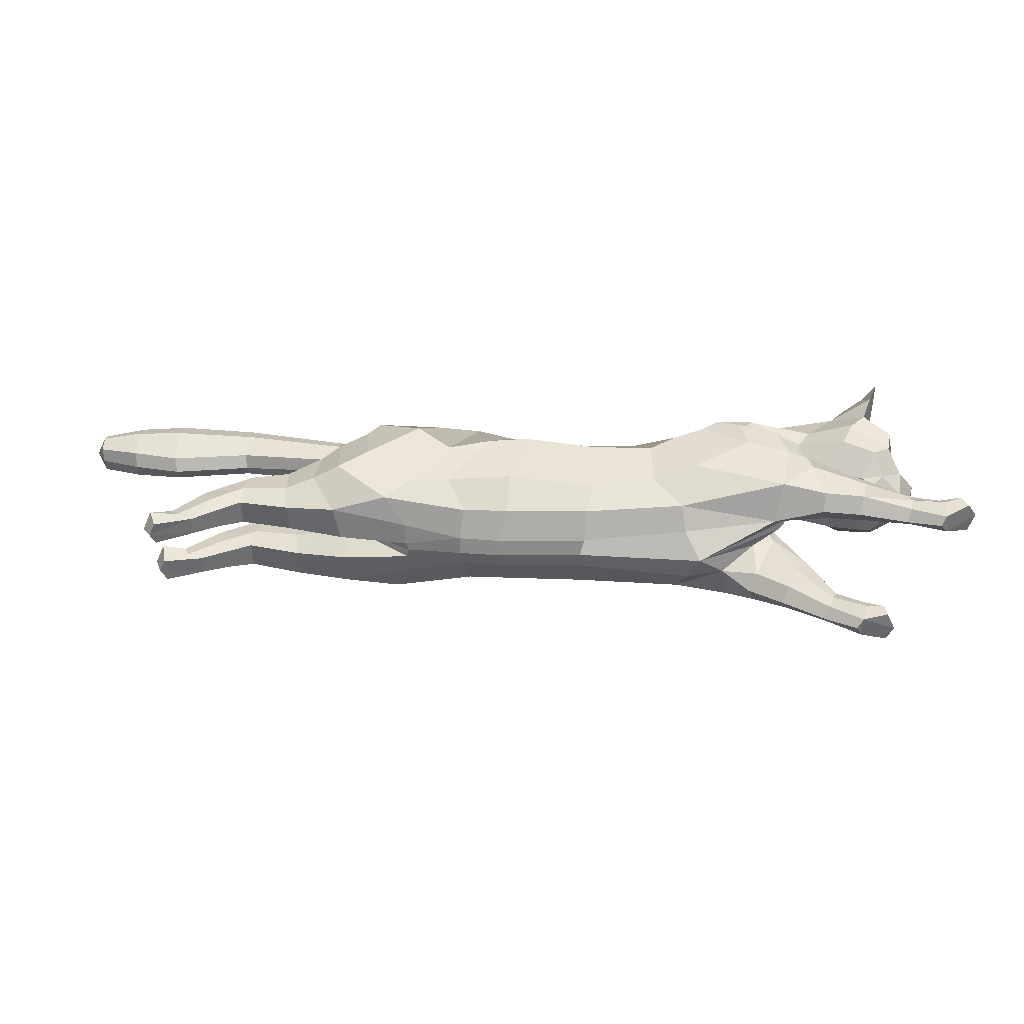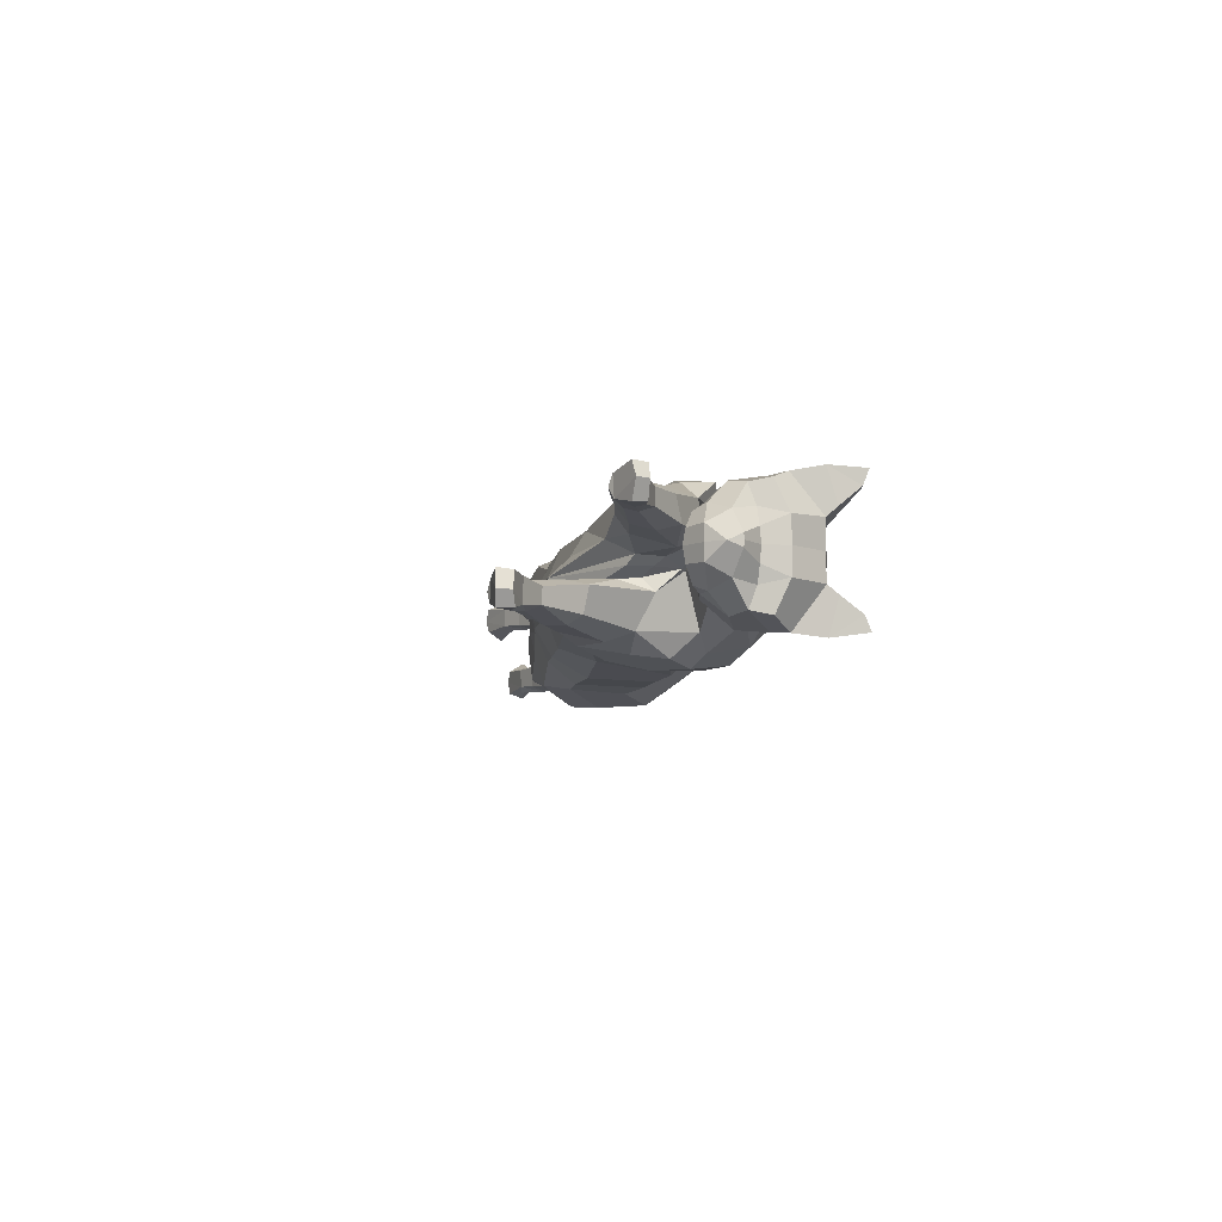
<metadata>
{"format":"obj","ext":"obj","renderer":"f3d","projection":"perspective","resolution":1024,"background":"white","views":[{"elev":-53.2,"azim":3.0,"up":"+Y"},{"elev":-7.4,"azim":77.5,"up":"+Z"}]}
</metadata>
<code>
o mesh_cat
v -0.1702 0.1417 0.05751
v -0.0977 0.234 0.02739
v -0.1737 0.1954 0.03927
v -0.1466 0.2331 0.01676
v -0.1677 0.1952 0.0144
v -0.1549 0.2352 0.01043
v -0.1339 0.1144 0.04514
v -0.06249 0.2305 0.02407
v 0.02123 0.101 0.03352
v 0.01817 0.2133 0.01742
v 0.09545 0.1028 0.03353
v 0.06116 0.2063 0.01895
v -0.03956 0.106 0.03351
v -0.0124 0.2179 0.01985
v 0.1742 0.1101 0.04469
v 0.09242 0.2057 0.02009
v 0.1746 0.1679 0.05361
v 0.1449 0.2158 0.01874
v 0.1609 0.1723 0.03696
v 0.1693 0.2134 0.02408
v 0.1887 0.1595 0.02539
v 0.2243 0.2109 0.03251
v 0.2169 0.1457 0.02556
v 0.2471 0.1922 0.04768
v 0.239 0.14 0.02536
v 0.2694 0.1862 0.01857
v 0.247 0.1338 0.02169
v 0.2675 0.168 0.01084
v 0.2691 0.1349 0.01136
v -0.03764 0.222 0.02136
v -0.07275 0.1092 0.03351
v -0.1205 0.1049 0.006634
v 0.1786 0.116 0.006564
v -0.2139 0.1401 0.03941
v -0.2137 0.1403 0.01057
v -0.2119 0.1209 0.03443
v -0.2119 0.1209 0.01448
v -0.2142 0.1672 0.03374
v -0.2142 0.1673 0.01503
v -0.248 0.1467 0.03675
v -0.2482 0.147 0.01328
v -0.2494 0.1307 0.03419
v -0.2495 0.1307 0.01512
v -0.2436 0.1639 0.03388
v -0.2434 0.1682 0.01639
v -0.2732 0.133 0.03667
v -0.2731 0.1339 0.01437
v -0.2677 0.1234 0.03266
v -0.2675 0.1239 0.01702
v -0.2782 0.1488 0.03242
v -0.2782 0.1488 0.01718
v -0.2972 0.1168 0.03543
v -0.298 0.1166 0.01574
v -0.2862 0.1151 0.03172
v -0.2862 0.1151 0.01802
v -0.3028 0.1249 0.03281
v -0.3029 0.1248 0.01693
v -0.3137 0.1058 0.03479
v -0.3155 0.1065 0.01639
v -0.3175 0.1165 0.03881
v -0.3179 0.1171 0.009355
v 0.2048 0.1043 0.0388
v 0.1975 0.1506 0.03877
v 0.2394 0.1261 0.03281
v 0.2069 0.1054 0.01393
v 0.1936 0.1556 0.01474
v 0.2337 0.09923 0.03777
v 0.2337 0.09917 0.01528
v 0.2402 0.1297 0.01475
v 0.269 0.1064 0.01922
v 0.2677 0.08846 0.01782
v 0.27 0.106 0.03063
v 0.2684 0.08777 0.03257
v 0.2906 0.09638 0.01628
v 0.2937 0.07737 0.01786
v 0.2908 0.09635 0.03297
v 0.2926 0.07676 0.03245
v 0.3063 0.09353 0.01504
v 0.3107 0.08338 0.01389
v 0.3059 0.09414 0.03669
v 0.3104 0.08331 0.03721
v -0.1471 0.1567 0.05975
v -0.1529 0.2009 0.04576
v -0.1693 0.2112 0.01452
v -0.1142 0.1304 0.04921
v 0.02772 0.1212 0.04167
v 0.07553 0.1273 0.04167
v -0.03627 0.1309 0.04836
v 0.1079 0.1318 0.05044
v 0.1464 0.1733 0.05794
v 0.1477 0.1797 0.04938
v 0.1948 0.1782 0.03392
v 0.2272 0.1639 0.04441
v 0.2544 0.1408 0.02586
v -0.08466 0.1302 0.04836
v -0.1084 0.1847 0.06053
v -0.08396 0.1647 0.05454
v 0.02901 0.163 0.05033
v 0.0745 0.1576 0.05034
v -0.02283 0.1771 0.05117
v 0.09385 0.1665 0.05321
v 0.1294 0.1841 0.05503
v 0.1575 0.1938 0.04612
v 0.203 0.1906 0.03475
v 0.2365 0.1834 0.04648
v 0.2658 0.1769 0.04009
v 0.265 0.1672 0.0228
v -0.05207 0.1741 0.05264
v -0.142 0.2134 0.04611
v -0.1631 0.225 0.01899
v 0.1814 0.1438 0.05106
v 0.1195 0.2124 0.01832
v 0.1799 0.1347 0.005498
v 0.1986 0.1313 0.04479
v 0.2373 0.1146 0.01117
v 0.2037 0.1356 0.007449
v 0.2373 0.1146 0.03869
v 0.2686 0.09732 0.01599
v 0.2698 0.09662 0.03426
v 0.2936 0.0891 0.01394
v 0.2936 0.08924 0.0367
v 0.15 0.1482 0.05839
v 0.1178 0.1737 0.05593
v 0.2533 0.128 0.01055
v 0.2819 0.1544 0.004213
v 0.2707 0.1508 0.01992
v 0.2239 0.2206 0.01733
v 0.2552 0.2118 0.01969
v 0.2548 0.2126 0.05085
v 0.252 0.2337 0.03645
v 0.2356 0.2284 0.02841
v 0.2574 0.2188 0.02609
v 0.2616 0.2323 0.0377
v 0.263 0.2361 0.04812
v -0.1811 0.2313 0.01395
v -0.1857 0.2166 0.01083
v -0.1785 0.2412 0.01016
v -0.2576 0.25 0.01501
v -0.2603 0.2316 0.009324
v -0.2558 0.2644 0.009567
v -0.3171 0.2536 0.01973
v -0.3196 0.2307 0.009827
v -0.316 0.271 0.01322
v -0.3525 0.2566 0.01883
v -0.3545 0.239 0.01123
v -0.3515 0.27 0.01383
v -0.383 0.258 0.01441
v -0.3841 0.2482 0.01019
v -0.3824 0.2654 0.01164
v -0.1911 0.1413 0.04737
v -0.1711 0.1105 0.01138
v -0.1884 0.1822 0.03671
v -0.175 0.1129 0.03637
v -0.1919 0.1386 0.006421
v -0.1819 0.1786 0.01148
v -0.1194 0.1074 0.02252
v 0.1666 0.1 0.01689
v 0.01916 0.09201 0.01222
v -0.04692 0.09597 0.01221
v -0.2165 0.1718 0.01938
v -0.244 0.1724 0.02239
v -0.2782 0.1542 0.02481
v -0.3008 0.1283 0.02459
v -0.3187 0.1047 0.02522
v -0.3249 0.1146 0.02462
v 0.2035 0.09761 0.02586
v 0.2304 0.09189 0.02607
v 0.2653 0.08169 0.02471
v 0.2894 0.07486 0.02508
v 0.3107 0.09367 0.02693
v 0.3162 0.08454 0.02685
v -0.07743 0.1014 0.01221
v 0.09725 0.09241 0.01646
v 0.2625 0.1624 0.03706
v 0.2504 0.1542 0.03966
v -0.1657 0.1365 -0
v -0.09896 0.2404 0
v -0.1593 0.1842 0
v -0.1444 0.2404 0
v -0.167 0.1939 0
v -0.1522 0.2394 0
v -0.1184 0.1056 -0
v -0.06224 0.2356 0
v 0.01529 0.08978 2e-06
v 0.02123 0.2191 0
v 0.0607 0.2161 0
v -0.04735 0.09358 -0
v -0.01079 0.2252 0
v 0.09319 0.2215 1e-06
v 0.1526 0.2242 1e-06
v 0.1848 0.2177 -0
v 0.1929 0.1532 -0
v 0.2246 0.2225 -0
v 0.2154 0.1428 -0
v 0.2522 0.2122 -0
v 0.2343 0.1357 -0
v 0.2696 0.1867 -0
v 0.2448 0.1298 -0
v 0.2681 0.1688 -0
v 0.2531 0.1264 -0
v 0.279 0.1457 -0
v -0.03647 0.2279 0
v -0.07801 0.0985 -0
v -0.168 0.1472 -0.05751
v -0.09749 0.2351 -0.02739
v -0.1729 0.1997 -0.03927
v -0.1465 0.2333 -0.01676
v -0.1676 0.196 -0.0144
v -0.1549 0.2352 -0.01043
v -0.1317 0.1185 -0.04514
v -0.06224 0.2314 -0.02407
v 0.01451 0.1008 -0.03351
v 0.01817 0.2133 -0.01742
v 0.08943 0.08969 -0.03351
v 0.05995 0.2067 -0.01895
v -0.03918 0.1067 -0.03351
v -0.01236 0.2181 -0.01985
v 0.1272 0.0912 -0.04464
v 0.09045 0.2134 -0.02008
v 0.1475 0.1454 -0.05355
v 0.1464 0.2185 -0.01874
v 0.1535 0.163 -0.03692
v 0.1793 0.2145 -0.02407
v 0.1889 0.1584 -0.02538
v 0.2243 0.2109 -0.03251
v 0.2169 0.1458 -0.02556
v 0.2471 0.1922 -0.04768
v 0.239 0.14 -0.02536
v 0.2694 0.1862 -0.01857
v 0.247 0.1338 -0.02169
v 0.2675 0.168 -0.01084
v 0.2691 0.1349 -0.01136
v -0.03744 0.2226 -0.02136
v -0.07204 0.1104 -0.03351
v -0.1202 0.1056 -0.006634
v 0.1508 0.1015 -0.006507
v 0.1611 0.152 1.3e-05
v -0.2114 0.1448 -0.03941
v -0.2114 0.1448 -0.01057
v -0.2104 0.1258 -0.03443
v -0.2104 0.1257 -0.01448
v -0.2122 0.1717 -0.03374
v -0.2121 0.1717 -0.01503
v -0.2454 0.155 -0.03675
v -0.2455 0.1553 -0.01328
v -0.2487 0.1392 -0.03419
v -0.2487 0.1391 -0.01512
v -0.2389 0.1716 -0.03388
v -0.2383 0.1757 -0.01639
v -0.272 0.1453 -0.03667
v -0.272 0.1456 -0.01437
v -0.2677 0.1349 -0.03266
v -0.2678 0.1349 -0.01702
v -0.2751 0.161 -0.03242
v -0.2751 0.161 -0.01718
v -0.2987 0.1319 -0.03543
v -0.2986 0.1319 -0.01574
v -0.2872 0.1288 -0.03172
v -0.2876 0.1286 -0.01802
v -0.3024 0.1405 -0.03281
v -0.3023 0.1406 -0.01693
v -0.3173 0.1247 -0.03479
v -0.3171 0.1246 -0.01639
v -0.3184 0.136 -0.03881
v -0.3183 0.1357 -0.009355
v 0.1483 0.07484 -0.03874
v 0.1612 0.1203 -0.03871
v 0.1888 0.08216 -0.03276
v 0.1507 0.07498 -0.01387
v 0.1677 0.1314 -0.01468
v 0.1752 0.06015 -0.03771
v 0.1739 0.05926 -0.01522
v 0.191 0.08522 -0.01469
v 0.2093 0.0535 -0.01916
v 0.2022 0.03643 -0.01776
v 0.2101 0.05275 -0.03057
v 0.2024 0.03592 -0.03251
v 0.2269 0.03905 -0.01622
v 0.2249 0.02044 -0.01781
v 0.2269 0.03884 -0.03291
v 0.2237 0.02017 -0.03239
v 0.2416 0.03149 -0.01498
v 0.2424 0.02046 -0.01383
v 0.2415 0.03203 -0.03663
v 0.242 0.02031 -0.03716
v -0.1748 0.2119 0
v -0.1451 0.1628 -0.05975
v -0.1523 0.205 -0.04576
v -0.1693 0.2114 -0.01452
v -0.1123 0.1347 -0.04921
v 0.01317 0.1276 -0.04166
v 0.07614 0.1107 -0.04166
v -0.03588 0.1317 -0.04836
v 0.09956 0.1148 -0.05042
v 0.1321 0.1628 -0.05789
v 0.1461 0.1692 -0.04934
v 0.1885 0.1824 -0.03391
v 0.2272 0.1639 -0.04441
v 0.2544 0.1408 -0.02586
v -0.08351 0.1327 -0.04836
v 0.2697 0.1347 -0
v -0.1071 0.1905 -0.06053
v -0.08246 0.1695 -0.05454
v 0.01685 0.179 -0.05032
v 0.06051 0.168 -0.05033
v -0.02259 0.1777 -0.05117
v 0.08237 0.1724 -0.05319
v 0.1312 0.1881 -0.055
v 0.1585 0.1939 -0.04611
v 0.2029 0.1907 -0.03475
v 0.2365 0.1834 -0.04648
v 0.2658 0.1769 -0.04009
v 0.265 0.1672 -0.0228
v -0.05142 0.1759 -0.05264
v -0.1418 0.2155 -0.04611
v -0.1631 0.225 -0.01899
v 0.1229 0.2238 2e-06
v 0.1438 0.121 -0.051
v 0.1187 0.2164 -0.01831
v 0.1628 0.1232 -0.005437
v 0.1535 0.1023 -0.04473
v 0.1827 0.07231 -0.01111
v 0.167 0.1074 -0.007389
v 0.1831 0.07327 -0.03863
v 0.2057 0.04508 -0.01593
v 0.2066 0.04401 -0.0342
v 0.228 0.03161 -0.01388
v 0.2282 0.03134 -0.03664
v 0.1211 0.1393 -0.05834
v 0.1063 0.178 -0.0559
v 0.282 0.1548 -0
v 0.2533 0.128 -0.01055
v 0.2819 0.1544 -0.004213
v 0.2707 0.1508 -0.01992
v 0.2239 0.2206 -0.01733
v 0.2552 0.2118 -0.01969
v 0.2548 0.2126 -0.05085
v 0.252 0.2337 -0.03645
v 0.2356 0.2284 -0.02841
v 0.2574 0.2188 -0.02609
v 0.2616 0.2323 -0.0377
v 0.263 0.2361 -0.04812
v 0.1071 0.07564 0.000323
v 0.1717 0.112 0.000353
v 0.1683 0.1481 3.2e-05
v 0.1728 0.1291 0.000349
v -0.1865 0.216 0
v -0.1811 0.2314 -0.01395
v -0.1857 0.2166 -0.01083
v -0.1782 0.2464 0
v -0.1785 0.2412 -0.01016
v -0.2576 0.25 -0.01501
v -0.2603 0.2316 -0.009324
v -0.256 0.2719 0
v -0.2599 0.2262 0
v -0.2555 0.2644 -0.009567
v -0.3171 0.2536 -0.01973
v -0.3196 0.2307 -0.009827
v -0.3173 0.2787 0
v -0.3187 0.225 0
v -0.316 0.271 -0.01322
v -0.3525 0.2566 -0.01883
v -0.3545 0.239 -0.01123
v -0.3525 0.2768 0
v -0.3539 0.2346 0
v -0.3515 0.27 -0.01383
v -0.383 0.258 -0.01441
v -0.3841 0.2482 -0.01019
v -0.383 0.2692 0
v -0.3838 0.2458 0
v -0.3824 0.2654 -0.01164
v -0.3908 0.2582 0
v -0.1886 0.1464 -0.04737
v -0.1696 0.1134 -0.01138
v -0.1871 0.187 -0.03671
v -0.1727 0.1172 -0.03637
v -0.1896 0.1422 -0.006421
v -0.1809 0.182 -0.01148
v -0.1184 0.1093 -0.02252
v 0.1252 0.08381 -0.01684
v 0.01263 0.09252 -0.01221
v -0.04679 0.09617 -0.01221
v -0.2144 0.1762 -0.01938
v -0.2384 0.18 -0.02239
v -0.2744 0.1664 -0.0248
v -0.2998 0.1436 -0.02459
v -0.3218 0.1241 -0.02522
v -0.3259 0.1351 -0.02462
v 0.1445 0.06913 -0.0258
v 0.1682 0.05364 -0.02601
v 0.1978 0.03079 -0.02465
v 0.2202 0.01924 -0.02502
v 0.246 0.02974 -0.02687
v 0.248 0.01939 -0.02679
v -0.07711 0.1019 -0.01221
v 0.09784 0.07855 -0.01644
v 0.2624 0.1624 -0.03706
v 0.2504 0.1542 -0.03966
f 39 154 35
f 20 22 127
f 4 110 109
f 116 33 113
f 157 11 173
f 176 155 178
f 58 54 52 60
f 176 182 32
f 51 41 47
f 50 40 44
f 55 47 49
f 46 54 48
f 53 55 59
f 237 66 345
f 157 65 166
f 114 15 62
f 116 69 115
f 118 74 120
f 17 63 19
f 103 92 104
f 83 5 3
f 152 1 3
f 20 104 22
f 178 5 180
f 74 78 120
f 76 121 80
f 119 76 72
f 117 72 64
f 66 113 345
f 22 131 127
f 130 129 134
f 132 130 133
f 133 130 134
f 39 155 154
f 25 27 94
f 54 58 164
f 345 113 346
f 33 343 344
f 286 136 347
f 151 176 32
f 343 157 173
f 32 172 156
f 155 39 160
f 89 15 111 122
f 164 54 55
f 132 133 129
f 133 134 129
f 23 194 196 25
f 124 27 198
f 4 6 110
f 116 65 33
f 157 15 11
f 152 155 160 38
f 176 154 155
f 37 35 154
f 51 45 41
f 35 37 43 41
f 50 46 40
f 55 53 47
f 46 52 54
f 52 56 60
f 156 7 153
f 157 33 65
f 116 66 69
f 118 70 74
f 67 73 119
f 103 91 92
f 301 201 29
f 152 150 1
f 20 103 104
f 10 185 188 14
f 109 110 84
f 119 121 76
f 63 17 111
f 66 116 113
f 22 24 129
f 132 131 130
f 286 84 136
f 343 33 157
f 155 152 3
f 126 94 29
f 77 169 75
f 75 79 171
f 76 80 170
f 60 56 165
f 56 163 57
f 200 124 198
f 94 175 25
f 107 174 126
f 151 37 154 176
f 165 164 58 60
f 7 31 95 85
f 105 24 22 104
f 59 164 165 61
f 178 155 3 5
f 102 90 91 103
f 364 369 149 146
f 114 63 111 15
f 72 76 74 70
f 343 173 158 184
f 139 142 360 355
f 85 95 108 97
f 141 144 145 142
f 145 148 370 365
f 173 11 9 158
f 5 84 286 180
f 123 122 90 102
f 38 34 150 152
f 1 7 85 82
f 21 19 237 192
f 101 89 122 123
f 372 370 148 147
f 46 48 42 40
f 128 127 131 132
f 179 181 6 4
f 108 100 14 30
f 93 105 104 92
f 53 59 61 57
f 91 19 21 92
f 23 21 192 194
f 156 153 151 32
f 73 168 169 77
f 174 175 94 126
f 43 49 47 41
f 120 78 79 75
f 31 13 88 95
f 73 77 121 119
f 33 344 346 113
f 350 354 140 137
f 128 132 129 24
f 114 117 64 63
f 157 166 62 15
f 126 125 28 107
f 2 96 97 8
f 23 93 92 21
f 84 110 135 136
f 87 11 15 89
f 144 147 148 145
f 6 181 350 137
f 34 40 42 36
f 65 68 167 166
f 177 2 8 183
f 2 4 109 96
f 197 26 28 199
f 99 87 89 101
f 129 130 131 22
f 372 147 149 369
f 144 146 149 147
f 146 144 141 143
f 39 35 41 45
f 107 26 106 174
f 110 6 137 135
f 74 76 170 78
f 24 105 174 106
f 57 61 165 56
f 122 111 17 90
f 163 56 50 162
f 1 150 153 7
f 12 186 185 10
f 62 166 167 67
f 83 82 96 109
f 175 174 105 93
f 139 138 141 142
f 52 46 50 56
f 197 195 128 26
f 95 88 100 108
f 158 9 13 159
f 100 98 10 14
f 36 37 151 153
f 156 172 31 7
f 160 161 44 38
f 71 168 167 68
f 34 38 44 40
f 13 9 86 88
f 16 101 123 112
f 71 75 169 168
f 199 28 125 331
f 90 17 19 91
f 347 136 139 355
f 18 102 103 20
f 83 109 84 5
f 24 106 26 128
f 70 118 115 69
f 79 78 170 171
f 62 67 117 114
f 81 80 121 77
f 160 39 45 161
f 201 125 126 29
f 186 12 16 189
f 45 51 162 161
f 19 63 66 237
f 2 177 179 4
f 36 42 43 37
f 86 9 11 87
f 142 145 365 360
f 82 85 97 96
f 196 198 27 25
f 48 54 55 49
f 18 20 191 190
f 82 83 3 1
f 42 48 49 43
f 135 137 140 138
f 301 29 124 200
f 97 108 30 8
f 44 161 162 50
f 98 86 87 99
f 98 99 12 10
f 63 64 69 66
f 112 317 189 16
f 136 135 138 139
f 170 80 81 171
f 12 99 101 16
f 18 190 317 112
f 127 128 195 193
f 159 172 203 187
f 54 164 59 55
f 202 30 14 188
f 183 8 30 202
f 127 193 191 20
f 150 34 36 153
f 354 359 143 140
f 167 168 73 67
f 51 47 53 57
f 71 118 120 75
f 65 116 115 68
f 68 115 118 71
f 88 86 98 100
f 138 140 143 141
f 51 57 163 162
f 112 123 102 18
f 359 364 146 143
f 187 184 158 159
f 81 77 75 171
f 94 27 124 29
f 107 28 26
f 67 119 72 117
f 201 331 125
f 175 93 23 25
f 32 182 203 172
f 64 72 70 69
f 13 31 172 159
f 243 239 377
f 223 335 225
f 207 315 316
f 323 320 236
f 380 396 214
f 176 178 378
f 262 264 256 258
f 176 235 182
f 255 251 245
f 254 248 244
f 259 253 251
f 250 252 258
f 257 263 259
f 237 345 270
f 380 389 269
f 321 266 218
f 323 322 273
f 325 327 278
f 220 222 267
f 309 310 297
f 288 206 208
f 375 206 204
f 223 225 310
f 178 180 208
f 278 327 282
f 280 284 328
f 326 276 280
f 324 268 276
f 270 345 320
f 225 335 339
f 338 342 337
f 340 341 338
f 341 342 338
f 243 377 378
f 228 299 230
f 258 387 262
f 345 346 320
f 236 344 343
f 286 347 349
f 374 235 176
f 343 396 380
f 235 379 395
f 378 383 243
f 294 329 318 218
f 387 259 258
f 340 337 341
f 341 337 342
f 226 228 196 194
f 332 198 230
f 207 316 209
f 323 236 269
f 380 214 218
f 375 242 383 378
f 176 378 377
f 241 377 239
f 255 245 249
f 239 245 247 241
f 254 244 250
f 259 251 257
f 250 258 256
f 256 264 260
f 379 376 210
f 380 269 236
f 323 273 270
f 325 278 274
f 271 326 277
f 309 297 296
f 301 232 201
f 375 204 373
f 223 310 309
f 213 217 188 185
f 315 289 316
f 326 280 328
f 267 318 220
f 270 320 323
f 225 337 227
f 340 338 339
f 286 349 289
f 343 380 236
f 378 206 375
f 334 232 299
f 281 279 392
f 279 394 283
f 280 393 284
f 264 388 260
f 260 261 386
f 200 198 332
f 299 228 398
f 313 334 397
f 374 176 377 241
f 388 264 262 387
f 210 290 300 234
f 311 310 225 227
f 263 265 388 387
f 178 208 206 378
f 308 309 296 295
f 364 366 371 369
f 321 218 318 267
f 276 274 278 280
f 343 184 381 396
f 353 355 360 358
f 290 303 314 300
f 357 358 363 362
f 363 365 370 368
f 396 381 212 214
f 208 180 286 289
f 330 308 295 329
f 242 375 373 238
f 204 287 290 210
f 224 192 237 222
f 307 330 329 294
f 372 367 368 370
f 250 244 246 252
f 336 340 339 335
f 179 207 209 181
f 314 233 217 306
f 298 297 310 311
f 257 261 265 263
f 296 297 224 222
f 226 194 192 224
f 379 235 374 376
f 277 281 392 391
f 397 334 299 398
f 247 245 251 253
f 327 279 283 282
f 234 300 293 216
f 277 326 328 281
f 236 320 346 344
f 350 351 356 354
f 336 227 337 340
f 321 267 268 324
f 380 218 266 389
f 334 313 231 333
f 205 211 303 302
f 226 224 297 298
f 289 349 348 316
f 292 294 218 214
f 362 363 368 367
f 209 351 350 181
f 238 240 246 244
f 269 389 390 272
f 177 183 211 205
f 205 302 315 207
f 197 199 231 229
f 305 307 294 292
f 337 225 339 338
f 372 369 371 367
f 362 367 371 366
f 366 361 357 362
f 243 249 245 239
f 313 397 312 229
f 316 348 351 209
f 278 282 393 280
f 227 312 397 311
f 261 260 388 265
f 329 295 220 318
f 386 385 254 260
f 204 210 376 373
f 215 213 185 186
f 266 271 390 389
f 288 315 302 287
f 398 298 311 397
f 353 358 357 352
f 256 260 254 250
f 197 229 336 195
f 300 314 306 293
f 381 382 216 212
f 306 217 213 304
f 240 376 374 241
f 379 210 234 395
f 383 242 248 384
f 275 272 390 391
f 238 244 248 242
f 216 293 291 212
f 219 319 330 307
f 275 391 392 279
f 199 331 333 231
f 295 296 222 220
f 347 355 353 349
f 221 223 309 308
f 288 208 289 315
f 227 336 229 312
f 274 273 322 325
f 283 394 393 282
f 266 321 324 271
f 285 281 328 284
f 383 384 249 243
f 201 232 334 333
f 186 189 219 215
f 249 384 385 255
f 222 237 270 267
f 205 207 179 177
f 240 241 247 246
f 291 292 214 212
f 358 360 365 363
f 287 302 303 290
f 196 228 230 198
f 252 253 259 258
f 221 190 191 223
f 287 204 206 288
f 246 247 253 252
f 348 352 356 351
f 301 200 332 232
f 303 211 233 314
f 248 254 385 384
f 304 305 292 291
f 304 213 215 305
f 267 270 273 268
f 319 219 189 317
f 349 353 352 348
f 393 394 285 284
f 215 219 307 305
f 221 319 317 190
f 335 193 195 336
f 382 187 203 395
f 258 259 263 387
f 202 188 217 233
f 183 202 233 211
f 335 223 191 193
f 373 376 240 238
f 354 356 361 359
f 390 271 277 391
f 255 261 257 251
f 275 279 327 325
f 269 272 322 323
f 272 275 325 322
f 293 306 304 291
f 352 357 361 356
f 255 385 386 261
f 319 221 308 330
f 359 361 366 364
f 187 382 381 184
f 285 394 279 281
f 299 232 332 230
f 313 229 231
f 271 324 276 326
f 201 333 331
f 398 228 226 298
f 235 395 203 182
f 268 273 274 276
f 216 382 395 234

</code>
